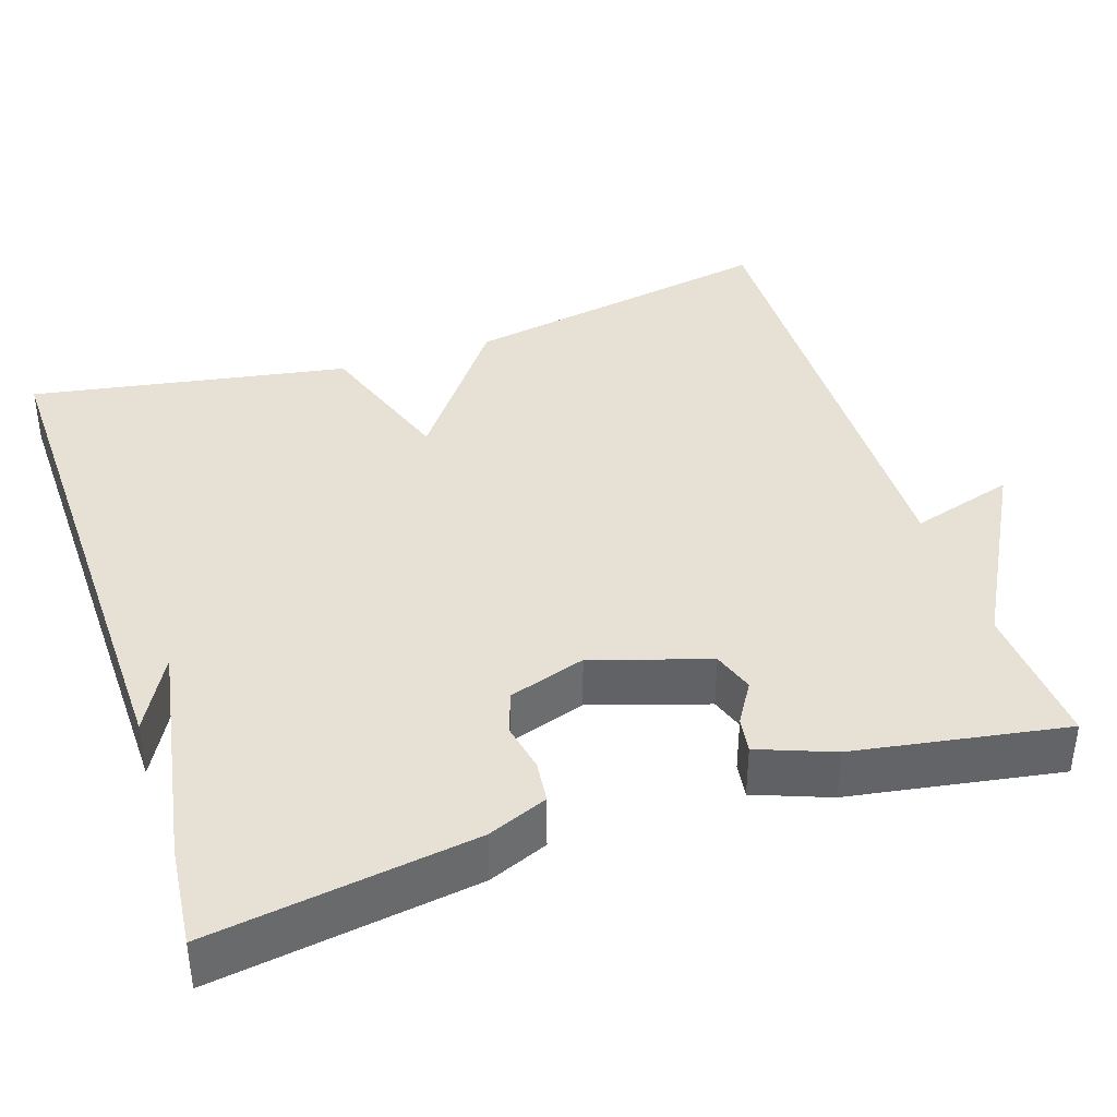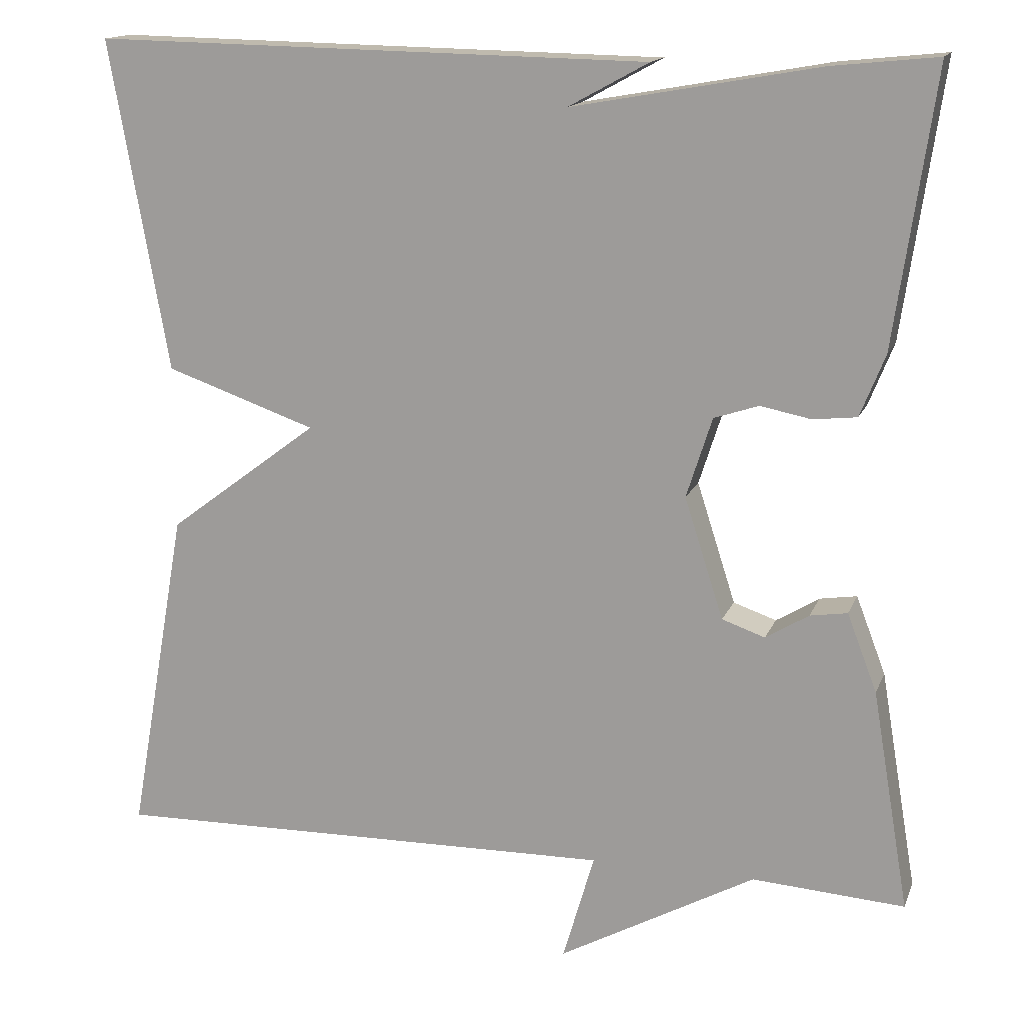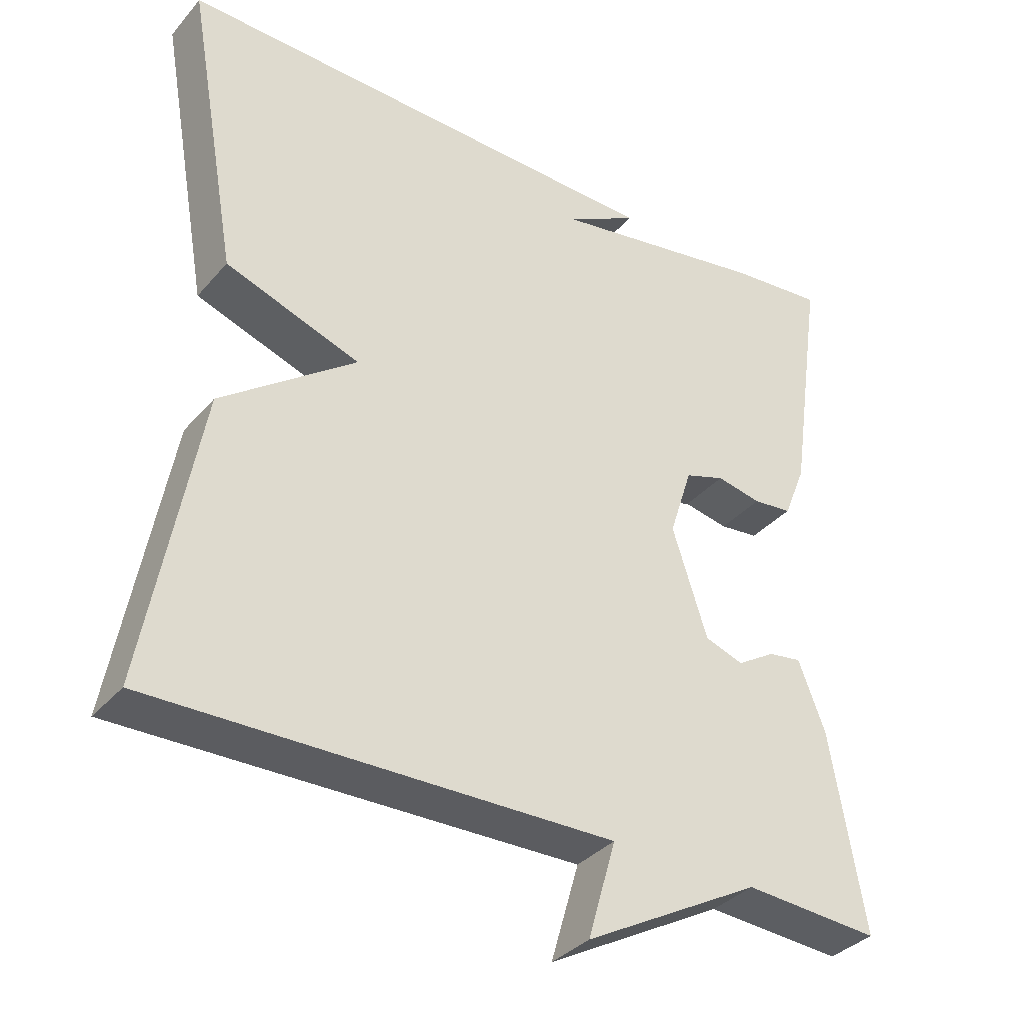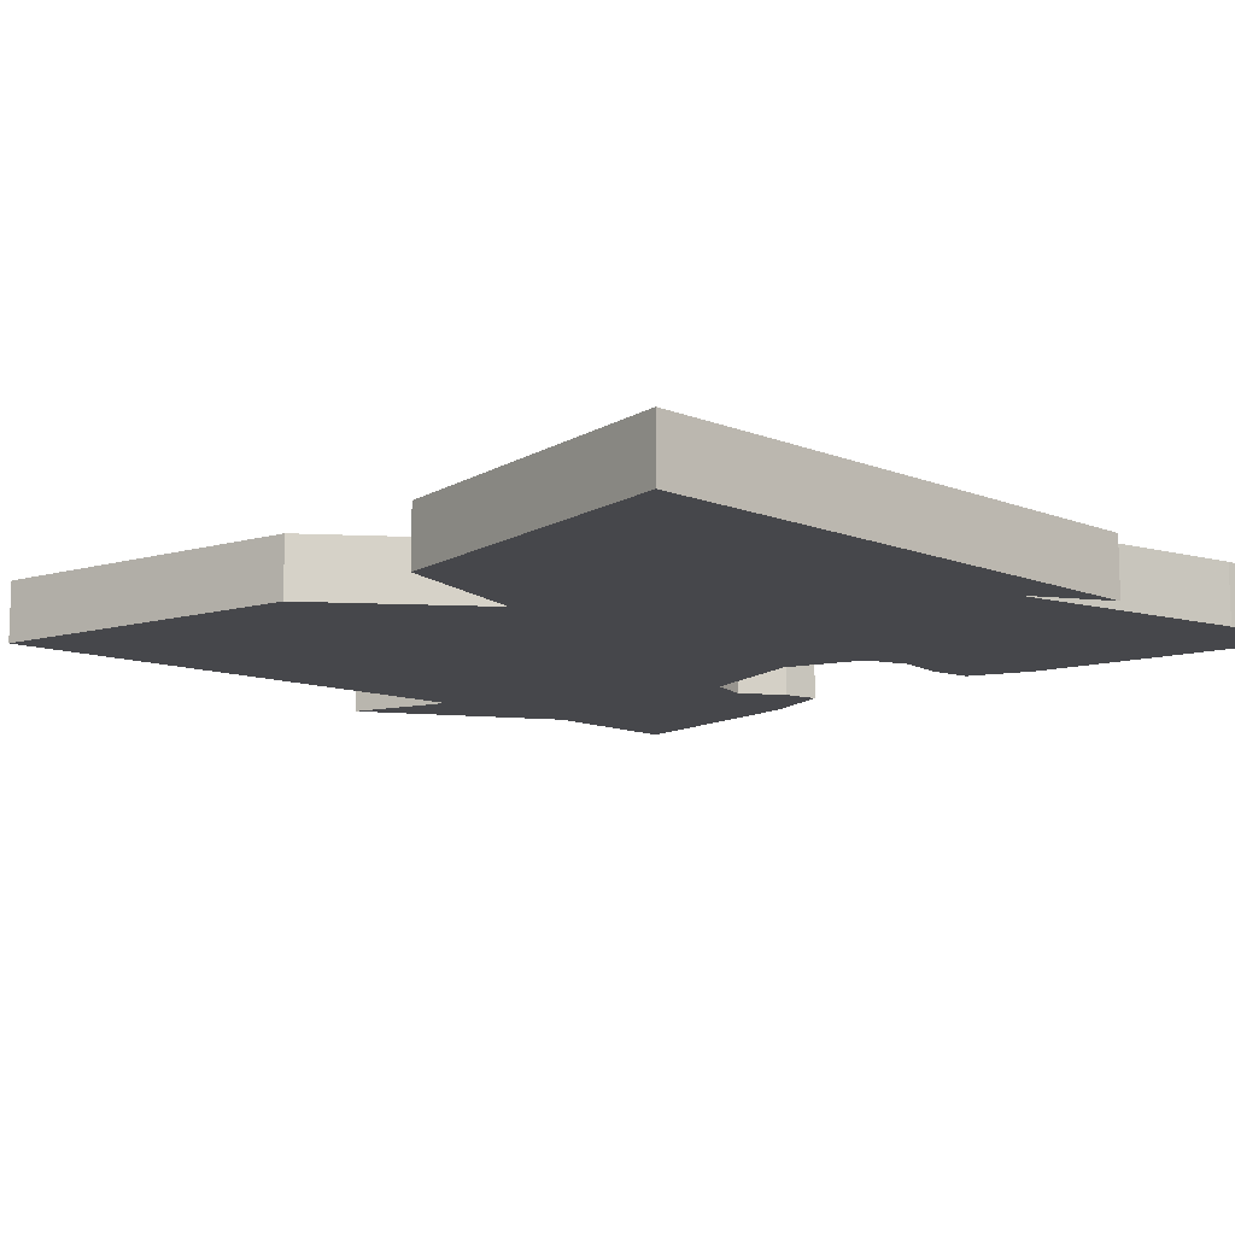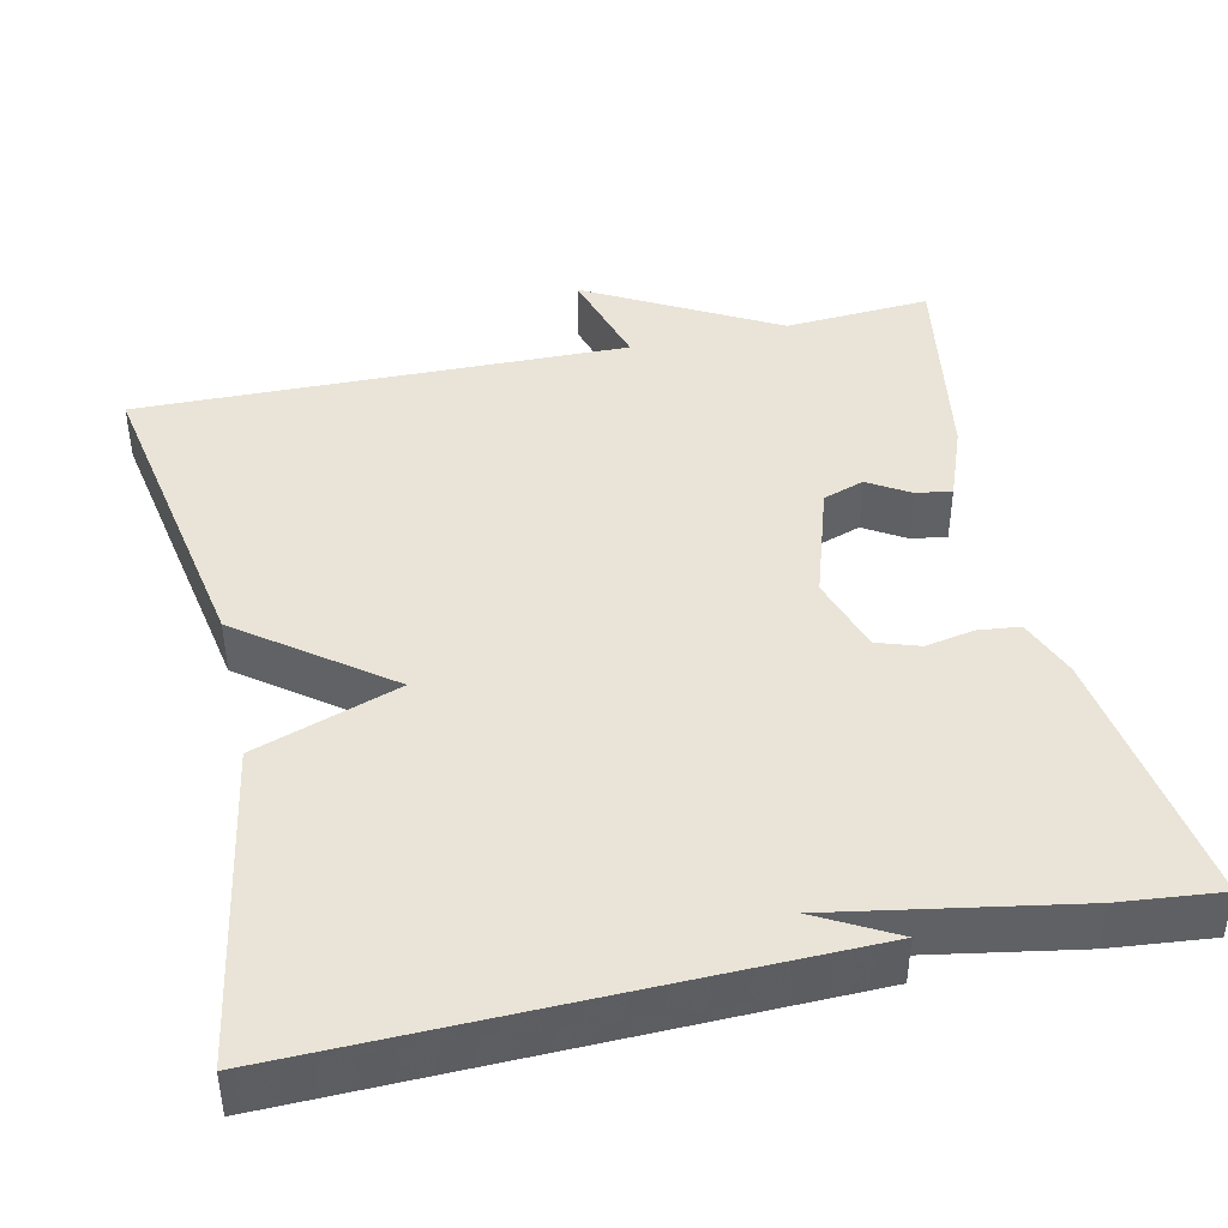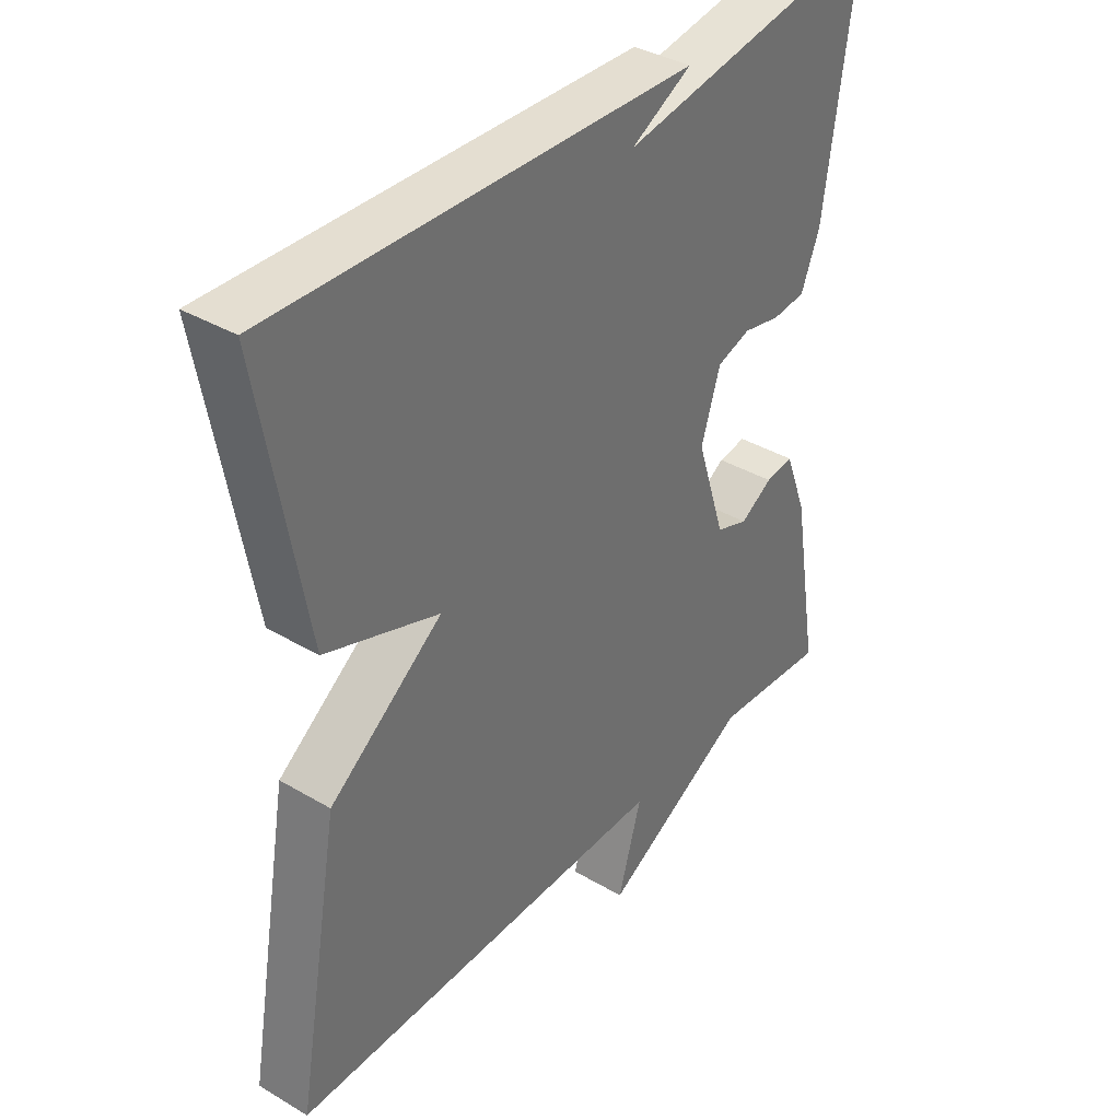
<metadata>
{"format":"obj","ext":"obj","renderer":"f3d","projection":"perspective","resolution":1024,"background":"white","views":[{"elev":39.3,"azim":71.6,"up":"+Y"},{"elev":15.1,"azim":16.7,"up":"+Z"},{"elev":-35.5,"azim":-34.9,"up":"+Z"},{"elev":-10.8,"azim":-44.2,"up":"+Y"},{"elev":43.0,"azim":-12.6,"up":"+Y"},{"elev":37.2,"azim":-52.7,"up":"+Z"}]}
</metadata>
<code>
v 0.5 0.07 0.5
v 0.452 0.07 0.169
v 0.422 0.07 0.094
v 0.369 0.07 0.088
v 0.308 0.07 0.1
v 0.254 0.07 0.082
v 0.223 0.07 -0.015
v 0.27 0.07 -0.161
v 0.322 0.07 -0.179
v 0.374 0.07 -0.147
v 0.419 0.07 -0.14
v 0.455 0.07 -0.234
v 0.5 0.07 -0.5
v 0.316 0.07 -0.488
v 0.078 0.07 -0.619
v 0.116 0.07 -0.488
v -0.5 0.07 -0.5
v -0.429 0.07 -0.1
v -0.247 0.07 0.037
v -0.429 0.07 0.1
v -0.5 0.07 0.5
v 0.173 0.07 0.487
v 0.076 0.07 0.434
v 0.373 0.07 0.487
v 0.5 0 0.5
v 0.452 0 0.169
v 0.422 0 0.094
v 0.369 0 0.088
v 0.308 0 0.1
v 0.254 0 0.082
v 0.223 0 -0.015
v 0.27 0 -0.161
v 0.322 0 -0.179
v 0.374 0 -0.147
v 0.419 0 -0.14
v 0.455 0 -0.234
v 0.5 0 -0.5
v 0.316 0 -0.488
v 0.078 0 -0.619
v 0.116 0 -0.488
v -0.5 0 -0.5
v -0.429 0 -0.1
v -0.247 0 0.037
v -0.429 0 0.1
v -0.5 0 0.5
v 0.173 0 0.487
v 0.076 0 0.434
v 0.373 0 0.487
f 3 4 5
f 2 3 5
f 1 2 5
f 24 1 5
f 23 24 5
f 21 22 23
f 23 5 6
f 21 23 6
f 20 21 6
f 19 20 6
f 16 17 18 19
f 14 15 16
f 14 16 19
f 12 13 14
f 11 12 14
f 10 11 14
f 9 10 14
f 8 9 14
f 7 8 14 19
f 6 7 19
f 29 28 27
f 29 27 26
f 29 26 25
f 29 25 48
f 29 48 47
f 47 46 45
f 30 29 47
f 30 47 45
f 30 45 44
f 30 44 43
f 43 42 41 40
f 40 39 38
f 43 40 38
f 38 37 36
f 38 36 35
f 38 35 34
f 38 34 33
f 38 33 32
f 43 38 32 31
f 43 31 30
f 1 25 26 2
f 2 26 27 3
f 3 27 28 4
f 4 28 29 5
f 5 29 30 6
f 6 30 31 7
f 7 31 32 8
f 8 32 33 9
f 9 33 34 10
f 10 34 35 11
f 11 35 36 12
f 12 36 37 13
f 13 37 38 14
f 14 38 39 15
f 15 39 40 16
f 16 40 41 17
f 17 41 42 18
f 18 42 43 19
f 19 43 44 20
f 20 44 45 21
f 21 45 46 22
f 22 46 47 23
f 23 47 48 24
f 24 48 25 1

</code>
